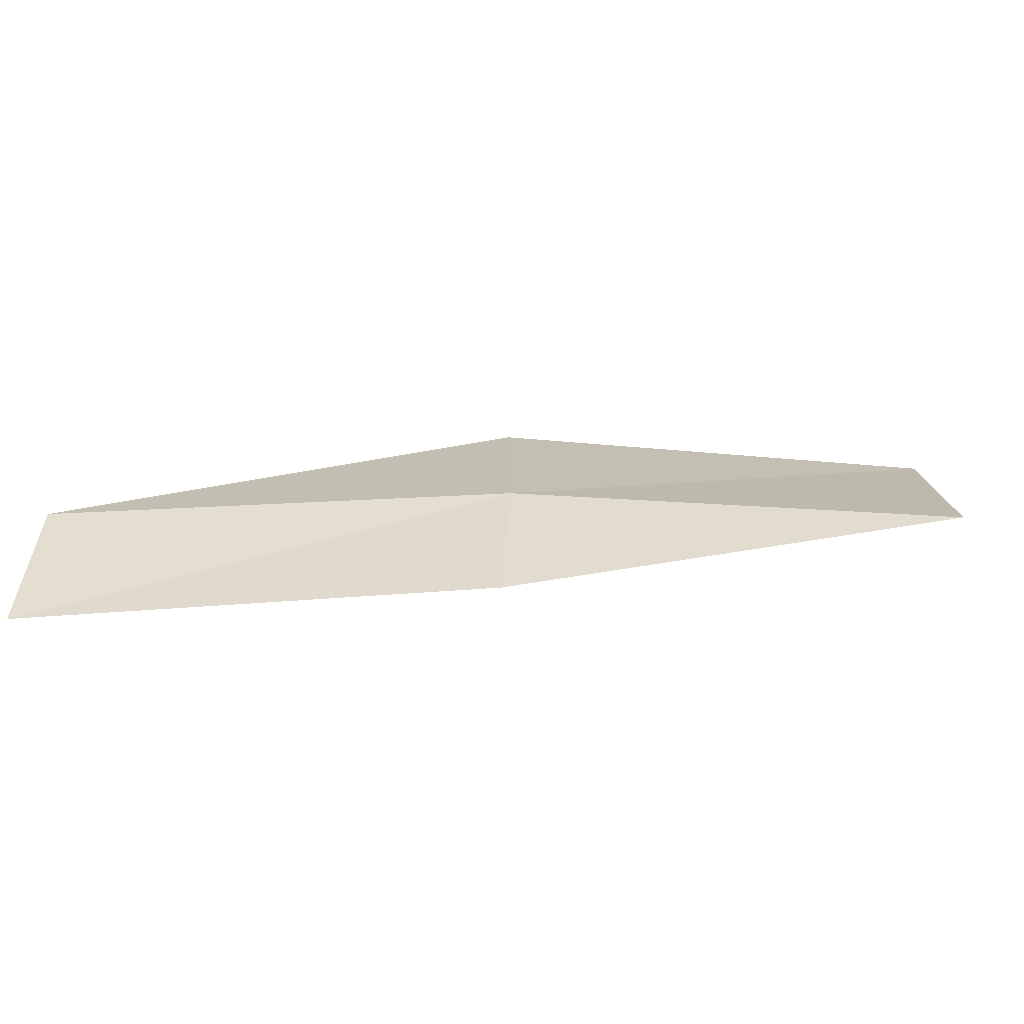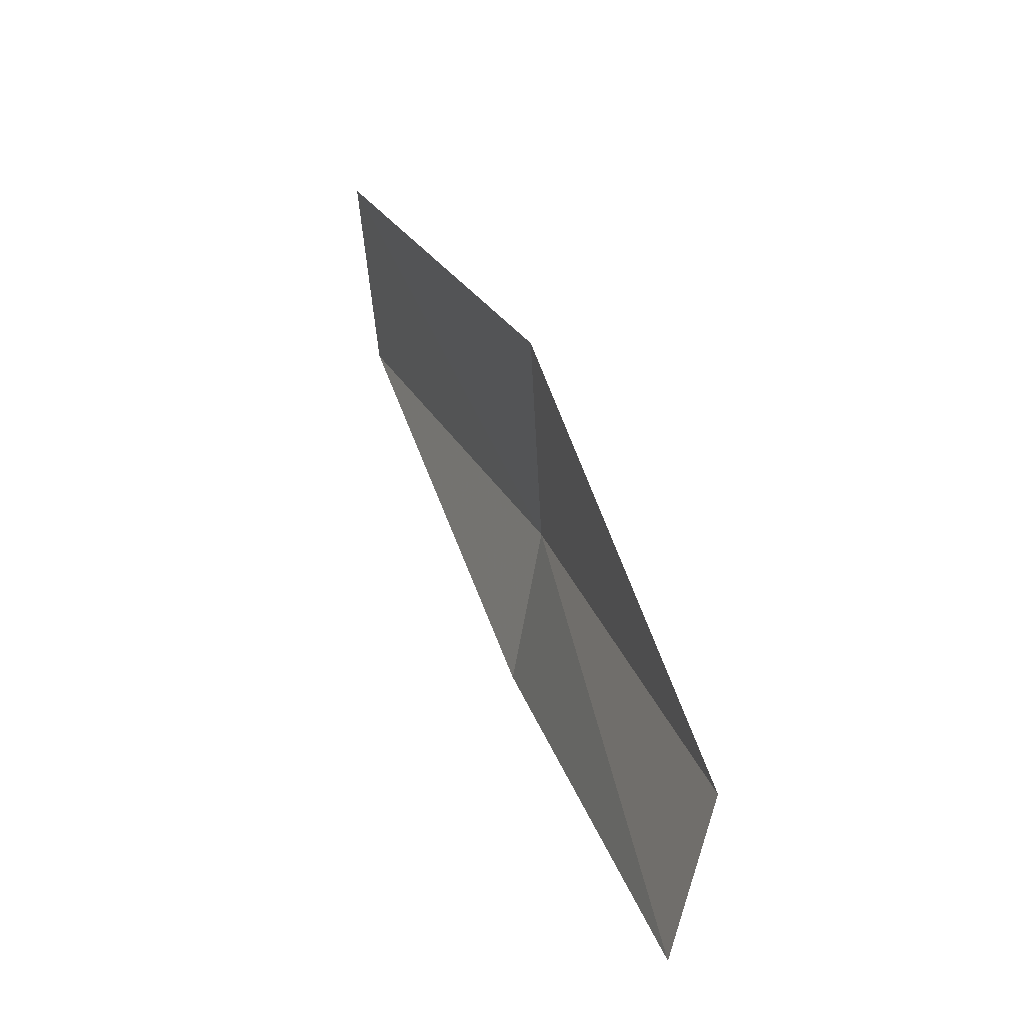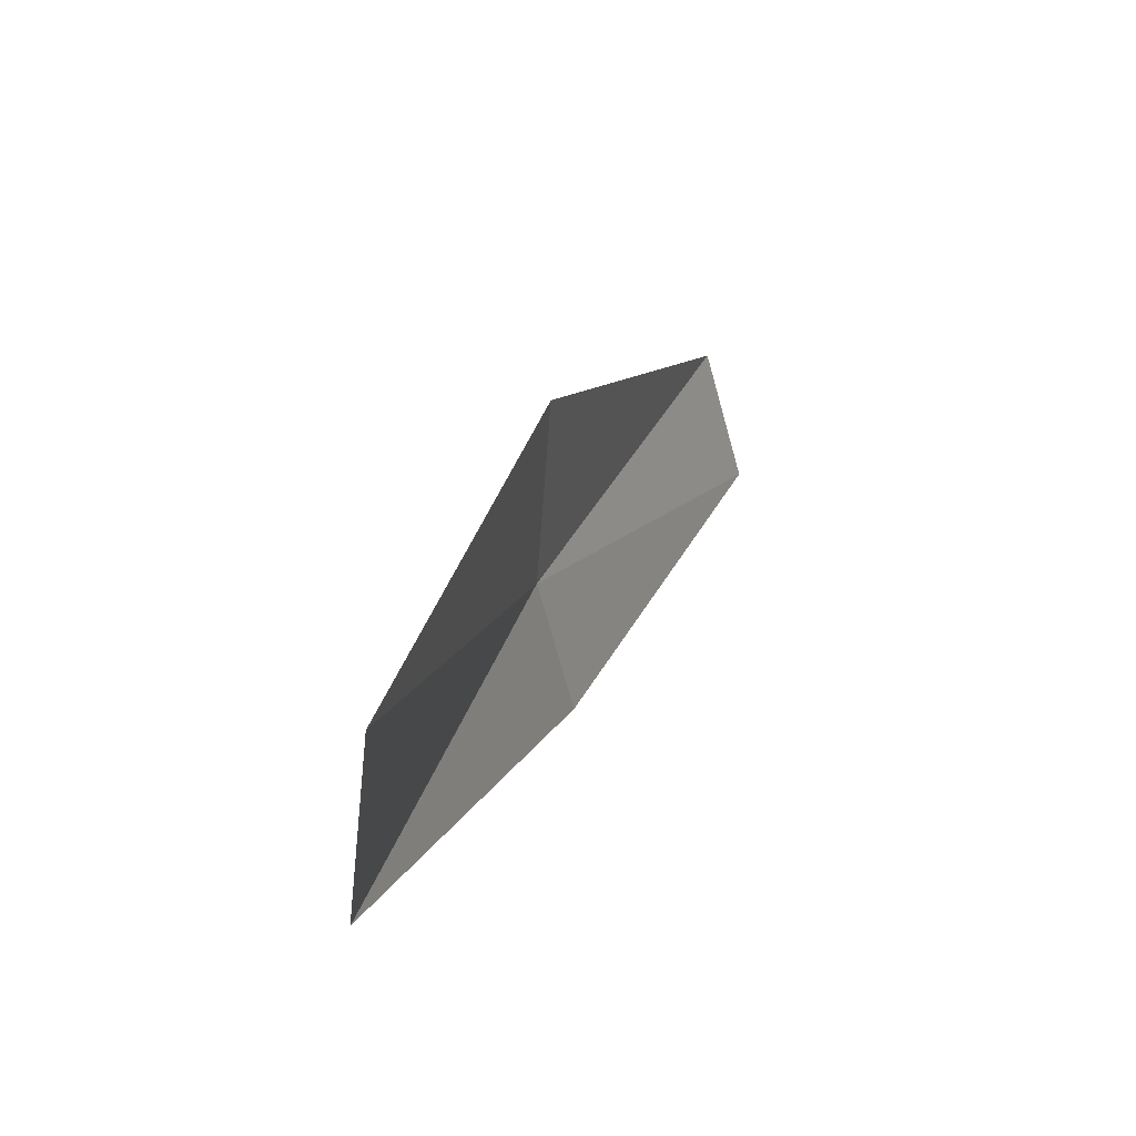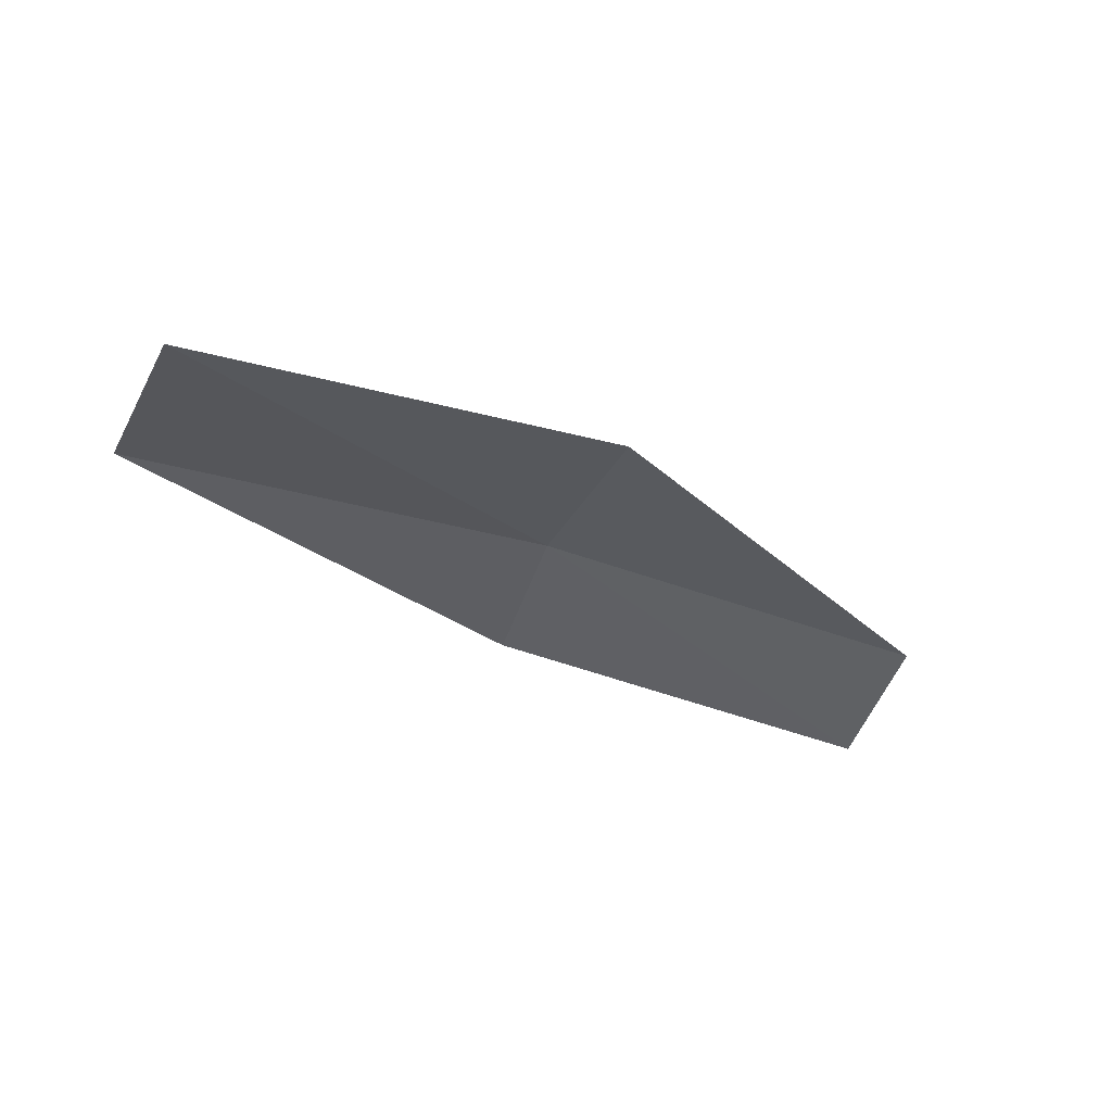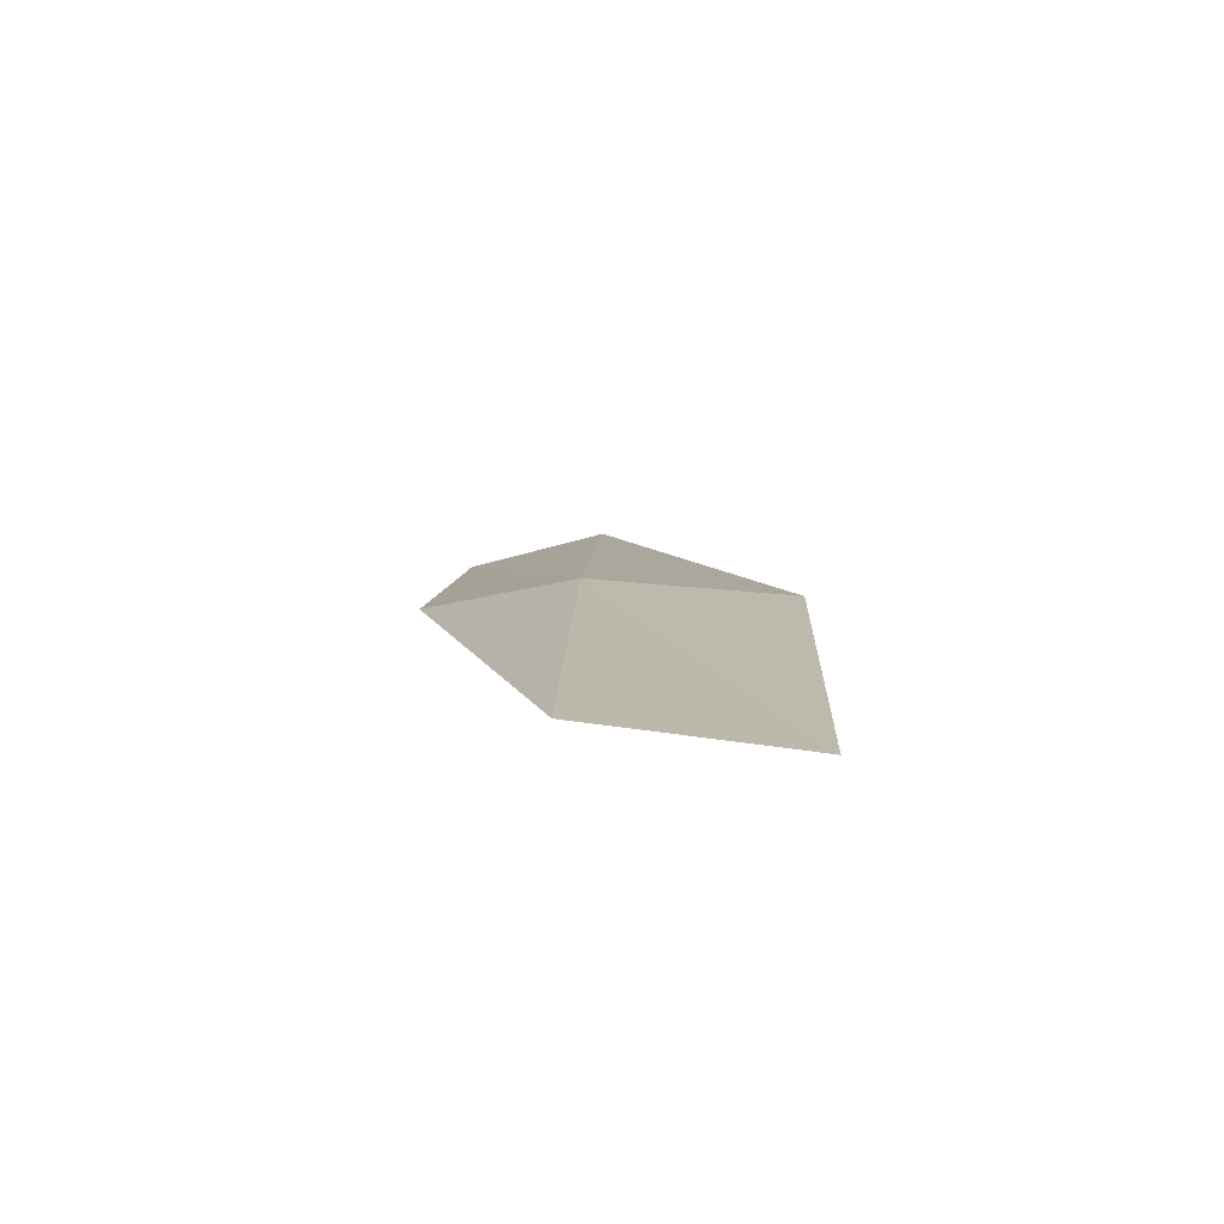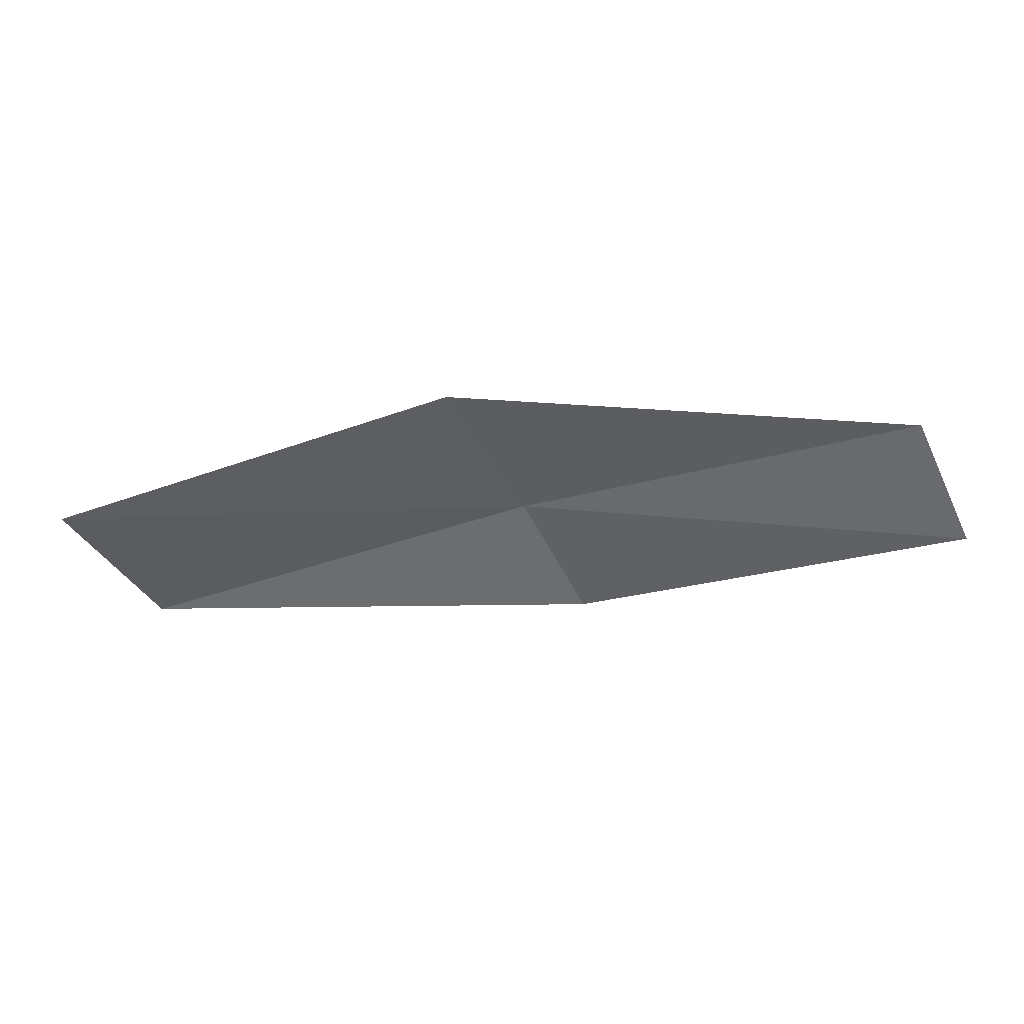
<metadata>
{"format":"obj","ext":"obj","renderer":"f3d","projection":"perspective","resolution":1024,"background":"white","views":[{"elev":-68.8,"azim":178.6,"up":"+Z"},{"elev":24.9,"azim":69.3,"up":"+Z"},{"elev":40.4,"azim":-69.2,"up":"+Z"},{"elev":-33.3,"azim":-21.5,"up":"+Y"},{"elev":10.0,"azim":-83.5,"up":"+Y"},{"elev":-40.7,"azim":24.3,"up":"+Y"}]}
</metadata>
<code>
v -4.244 18.55 1.478
v -2.317 18.46 1.337
v -2.293 18.28 0.678
v -4.21 18.4 0.8107
v -4.23 18.49 2.374
v -6.209 18.42 1.641
v -6.175 18.32 2.532
f 1 3 2
f 1 4 3
f 1 2 5
f 1 6 4
f 1 5 7
f 1 7 6

</code>
